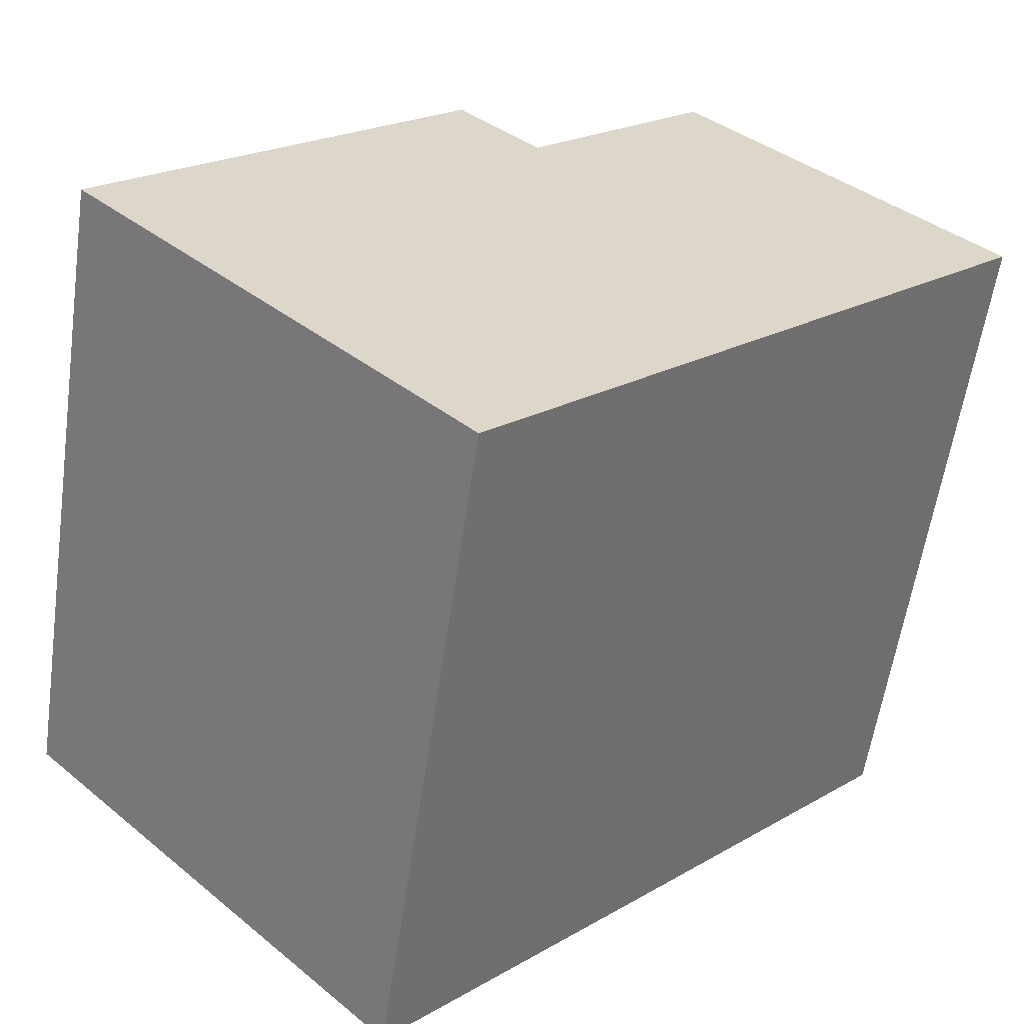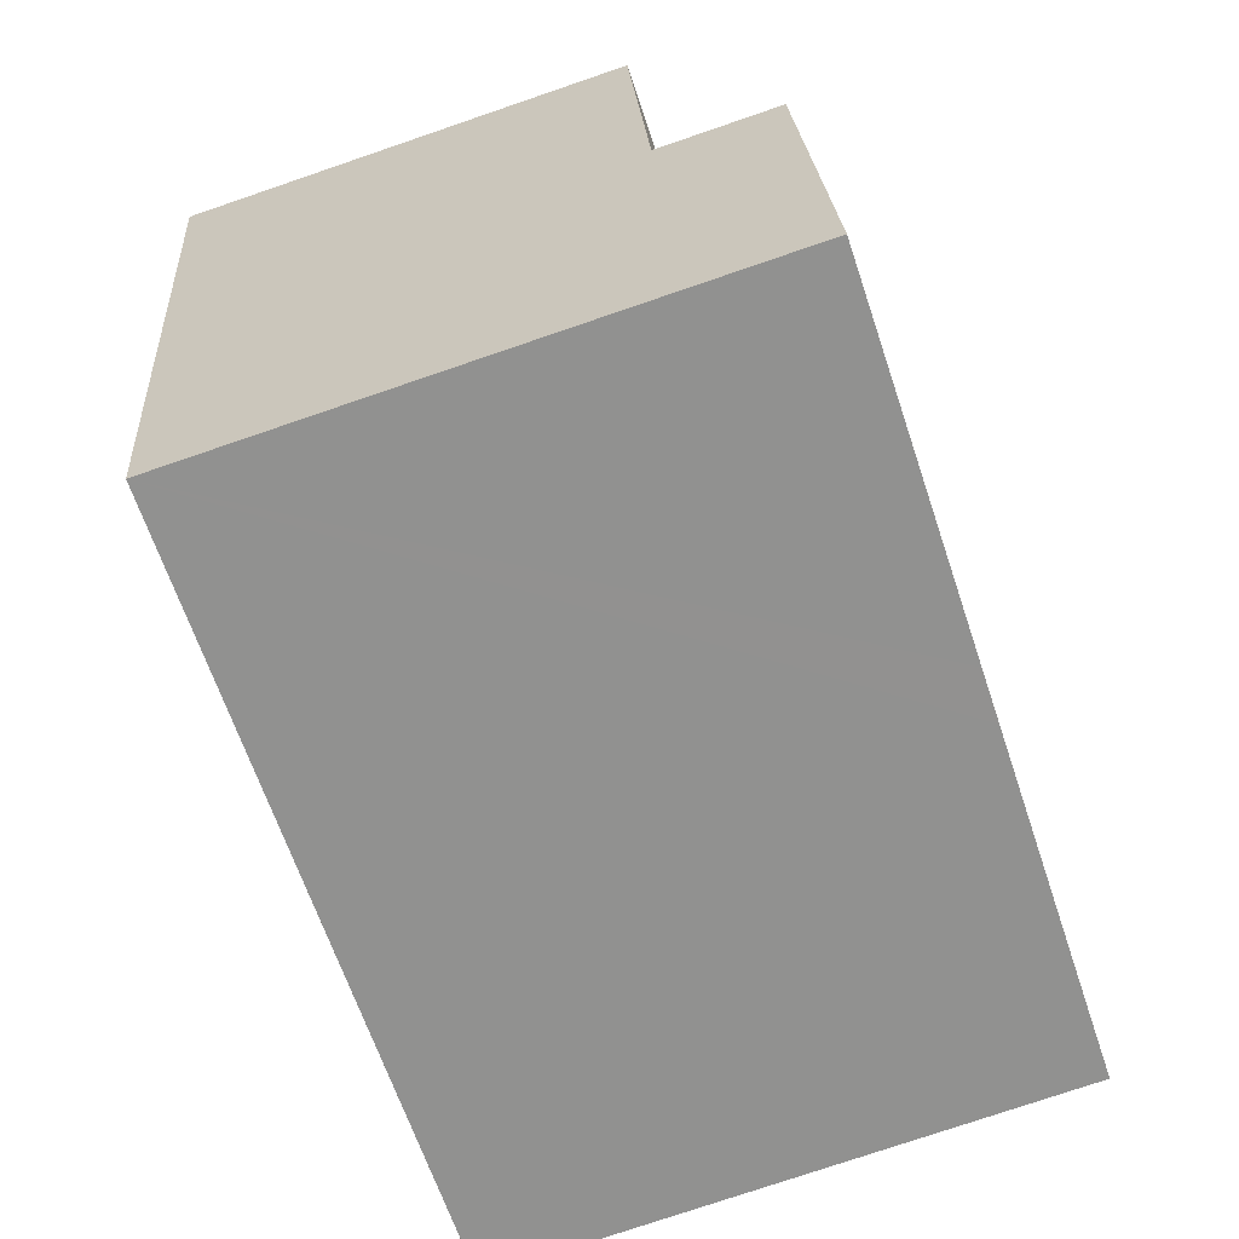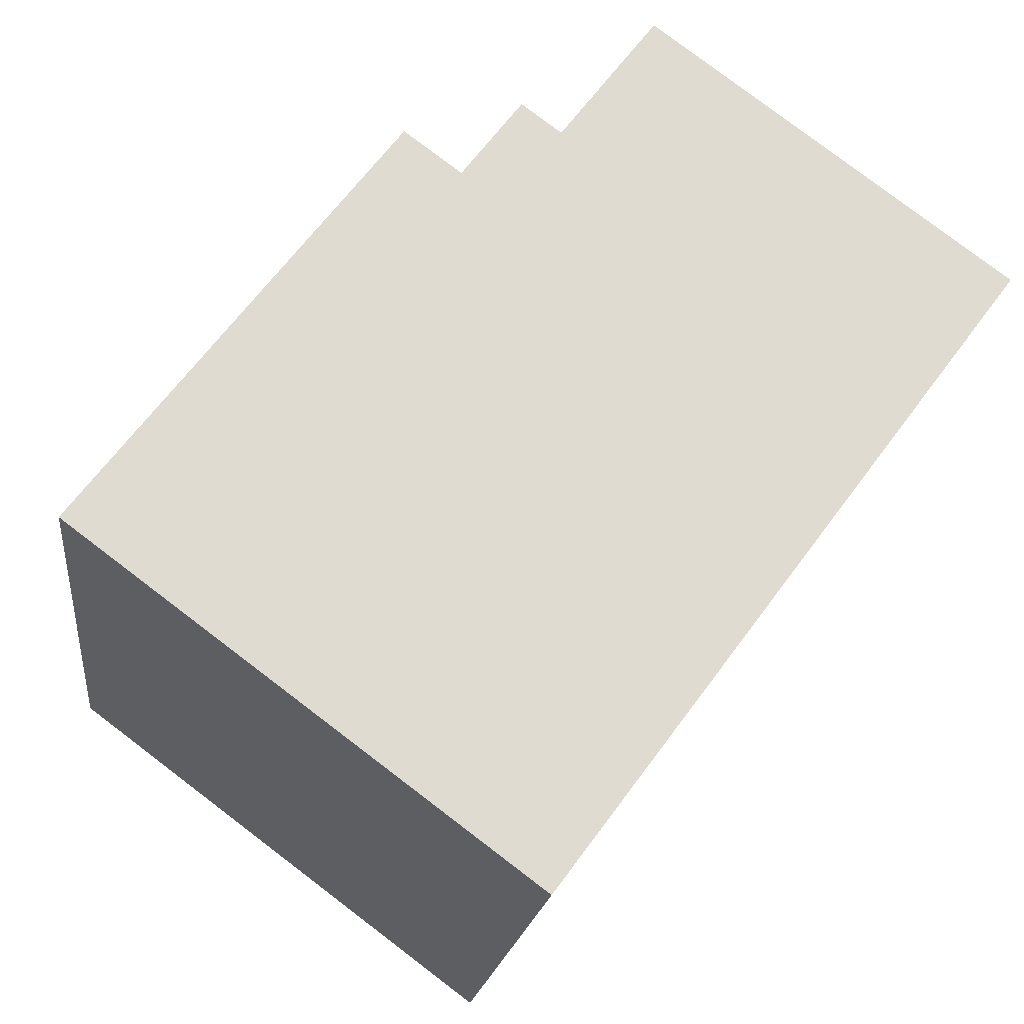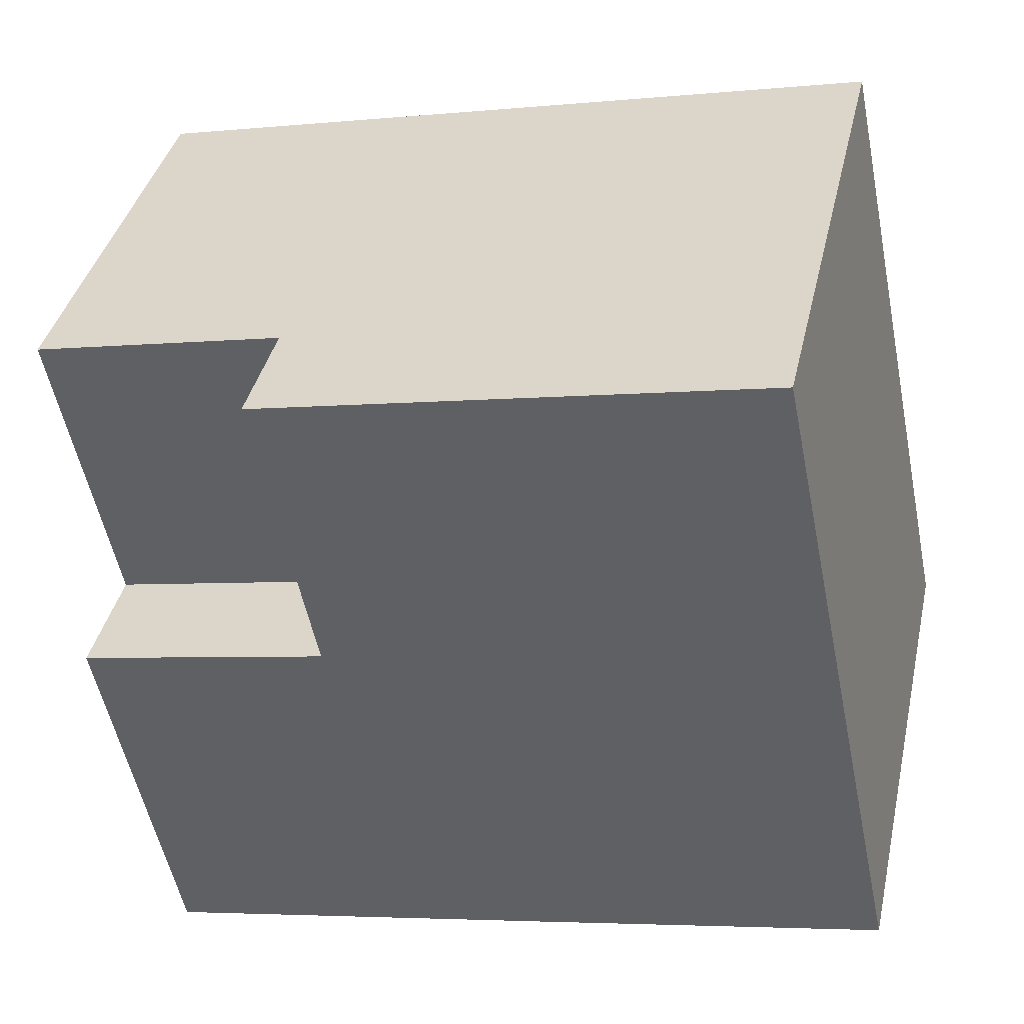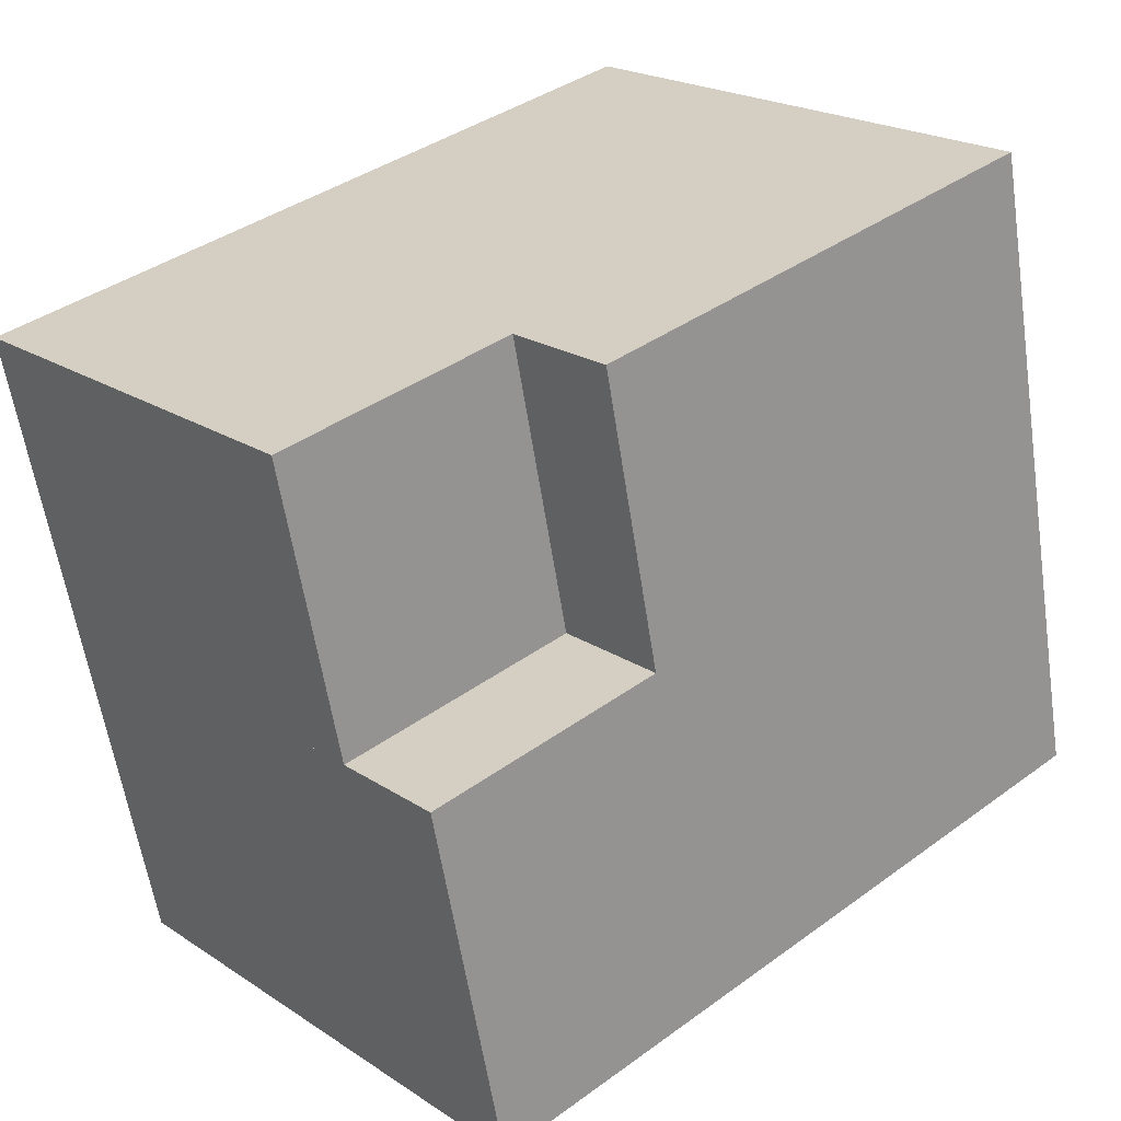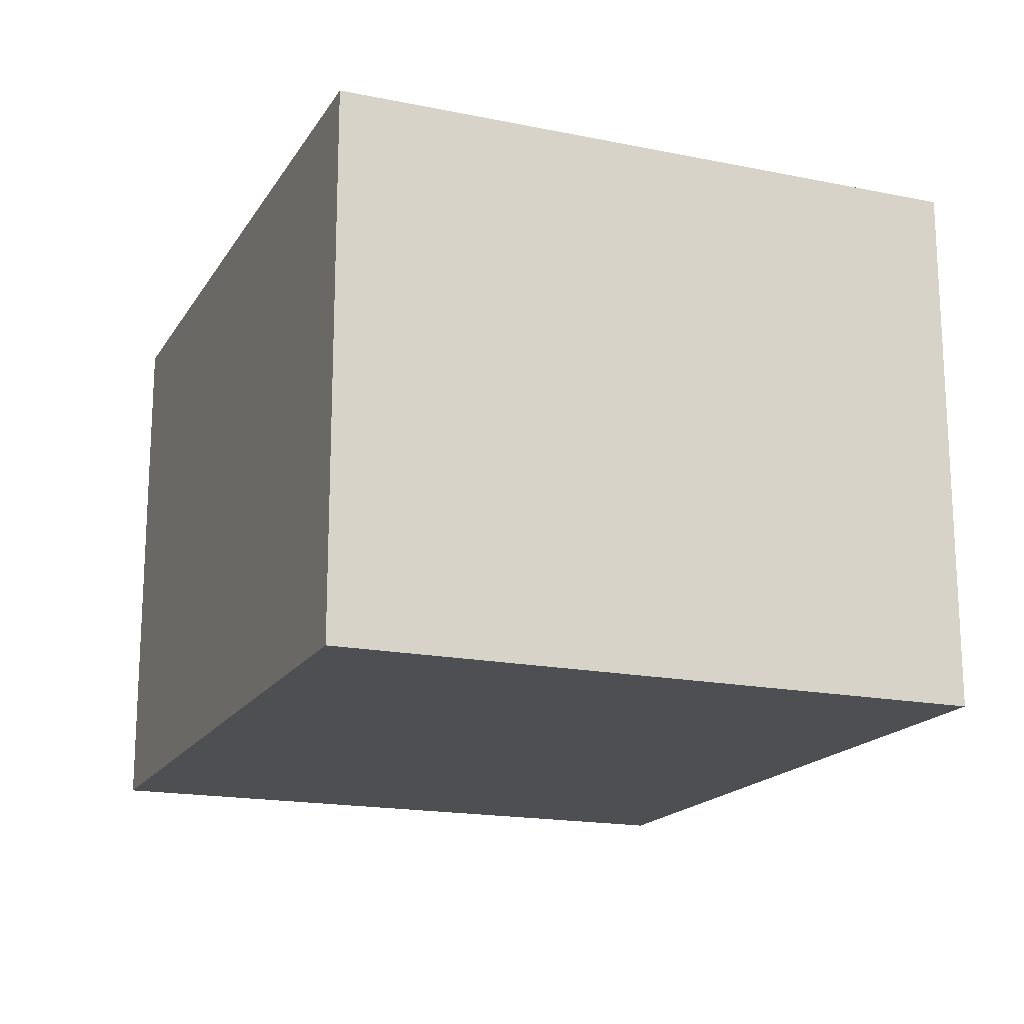
<metadata>
{"format":"obj","ext":"obj","renderer":"f3d","projection":"perspective","resolution":1024,"background":"white","views":[{"elev":38.0,"azim":-44.2,"up":"+Z"},{"elev":-76.7,"azim":108.8,"up":"+Z"},{"elev":79.8,"azim":-52.8,"up":"+Z"},{"elev":38.6,"azim":-167.4,"up":"+Z"},{"elev":21.4,"azim":138.9,"up":"+Z"},{"elev":-17.5,"azim":-100.3,"up":"+Y"}]}
</metadata>
<code>
v  19.65 10.36 4.966
v  15.11 10.36 13.15
v  21.09 10.36 11.92
v  13.67 10.36 6.195
v  13.67 -3.793e-16 6.195
v  15.11 -8.05e-16 13.15
v  21.09 -7.298e-16 11.92
v  19.65 -3.041e-16 4.966
v  1.79 13.17 8.636
v  7.78 13.17 -1.615
v  0 13.17 8.064e-16
v  3.231 13.17 15.59
v  8.107 13.17 -1.683
v  9.32 13.17 -1.932
v  11.24 13.17 -2.327
v  11.87 13.17 -2.458
v  13.67 13.17 6.195
v  15.11 13.17 13.15
v  17.85 13.17 -3.689
v  19.65 13.17 4.966
v  17.85 2.259e-16 -3.689
v  3.231 -9.546e-16 15.59
v  11.87 1.505e-16 -2.458
v  0 0 0
v  9.32 1.183e-16 -1.932
v  11.24 1.425e-16 -2.327
v  8.107 1.031e-16 -1.683
v  7.78 9.889e-17 -1.615
v  1.79 -5.288e-16 8.636
g defaultobject
f 1 2 3
f 2 1 4
f 5 2 4
f 2 5 6
f 6 3 2
f 3 6 7
f 7 1 3
f 1 7 8
f 8 4 1
f 4 8 5
f 8 6 5
f 6 8 7
f 9 10 11
f 10 9 12
f 10 12 13
f 13 12 14
f 14 12 15
f 15 12 16
f 16 12 17
f 17 12 18
f 16 17 19
f 20 19 17
f 6 17 18
f 17 6 5
f 8 19 20
f 19 8 21
f 5 20 17
f 20 5 8
f 22 18 12
f 18 22 6
f 21 16 19
f 16 21 15
f 15 21 14
f 14 21 13
f 13 21 10
f 10 21 11
f 11 21 23
f 11 23 24
f 24 23 25
f 25 23 26
f 24 25 27
f 24 27 28
f 24 9 11
f 9 24 12
f 12 24 22
f 22 24 29
f 22 5 6
f 5 22 21
f 21 22 23
f 23 22 26
f 26 22 29
f 26 29 25
f 25 29 27
f 27 29 28
f 28 29 24
f 21 8 5

</code>
